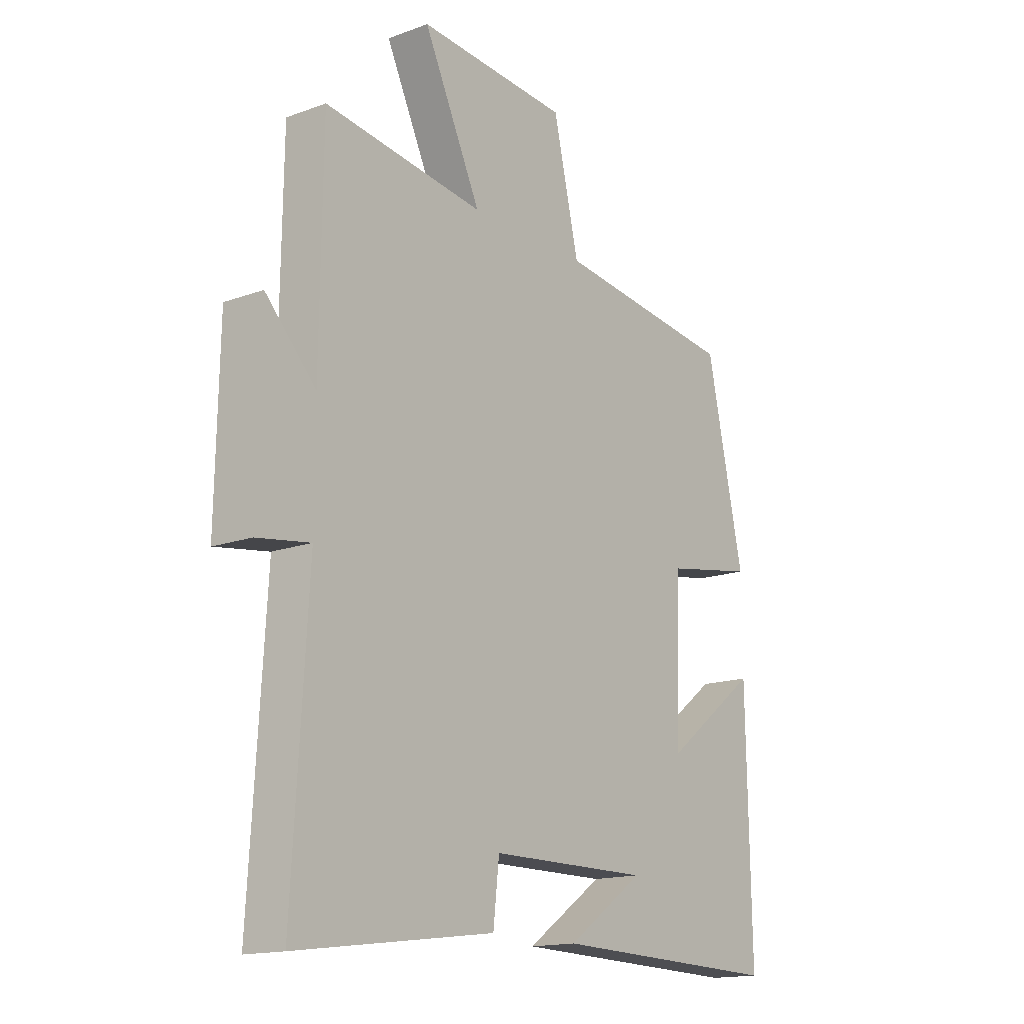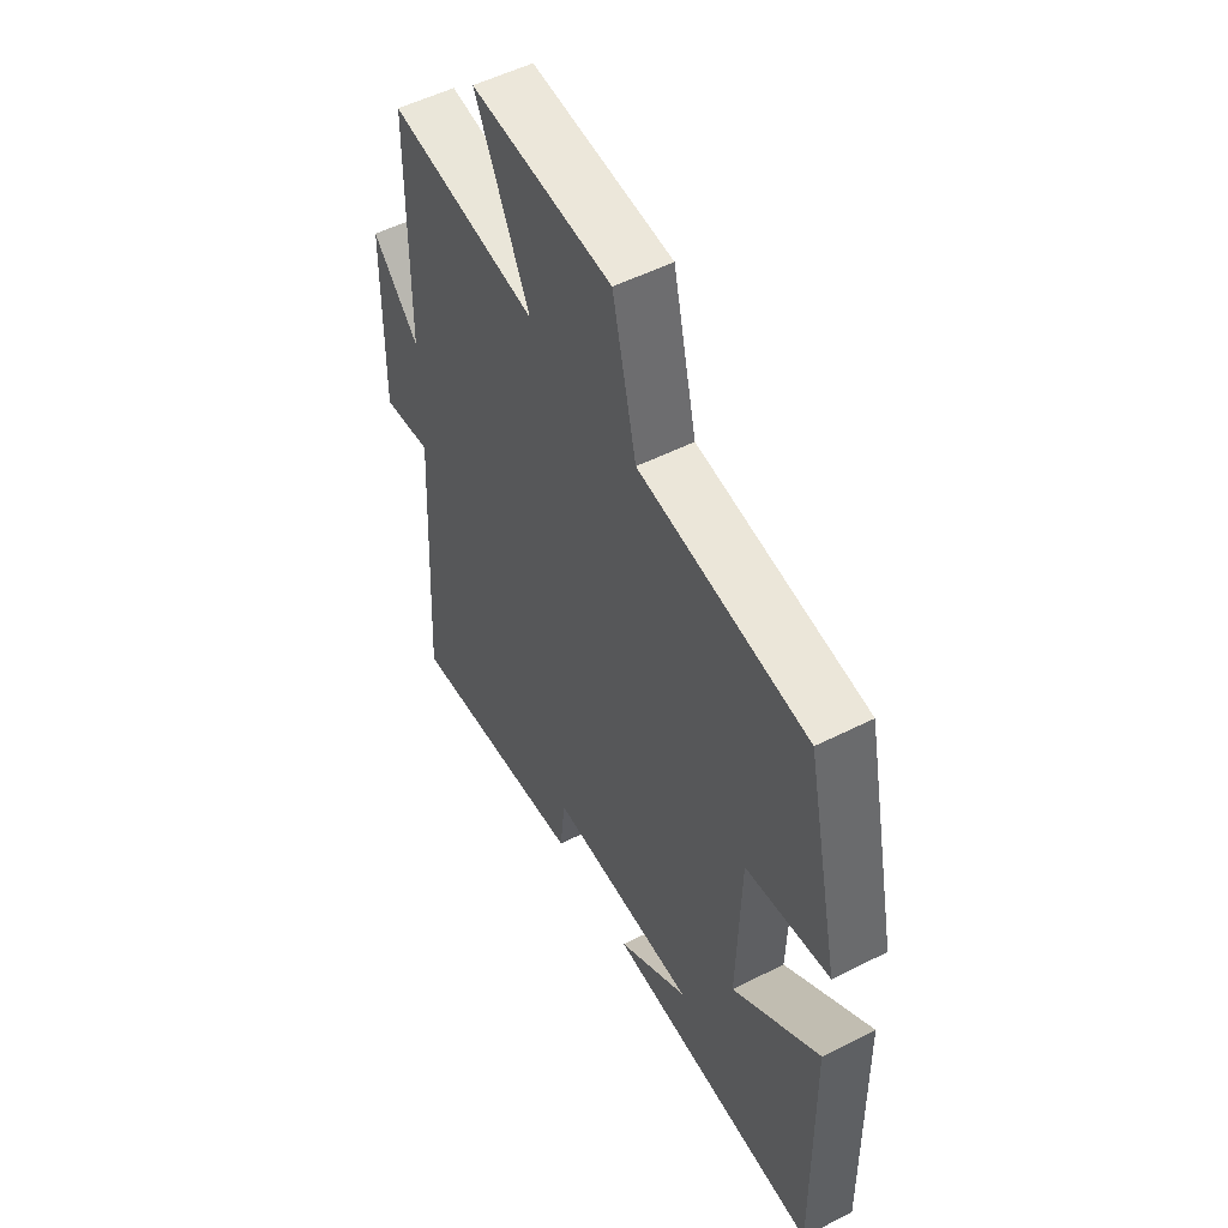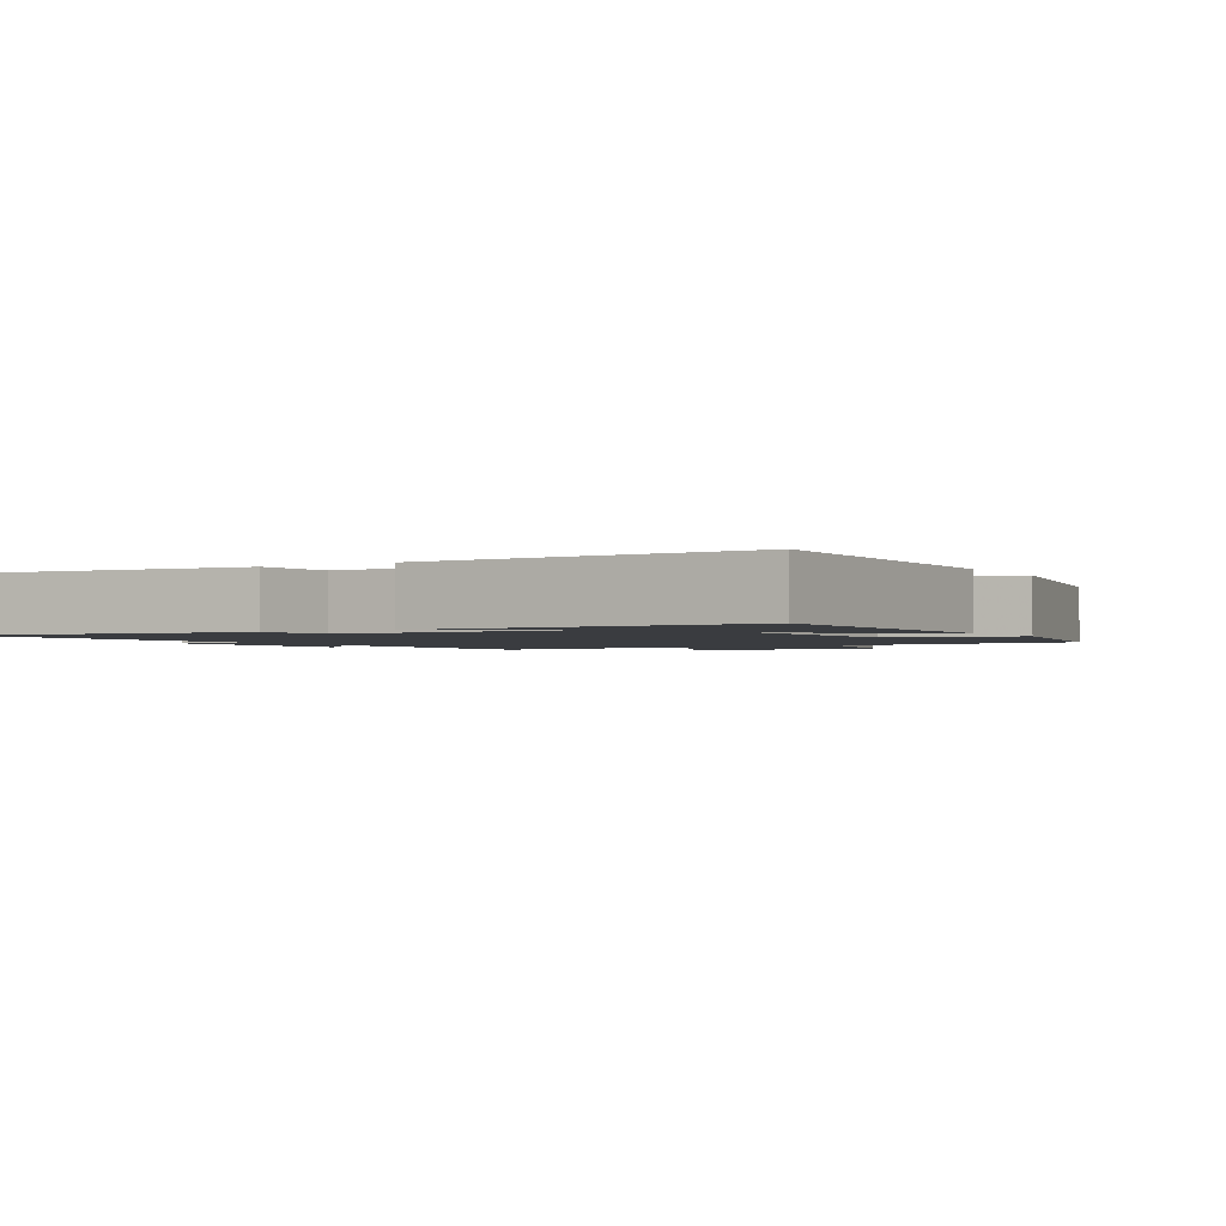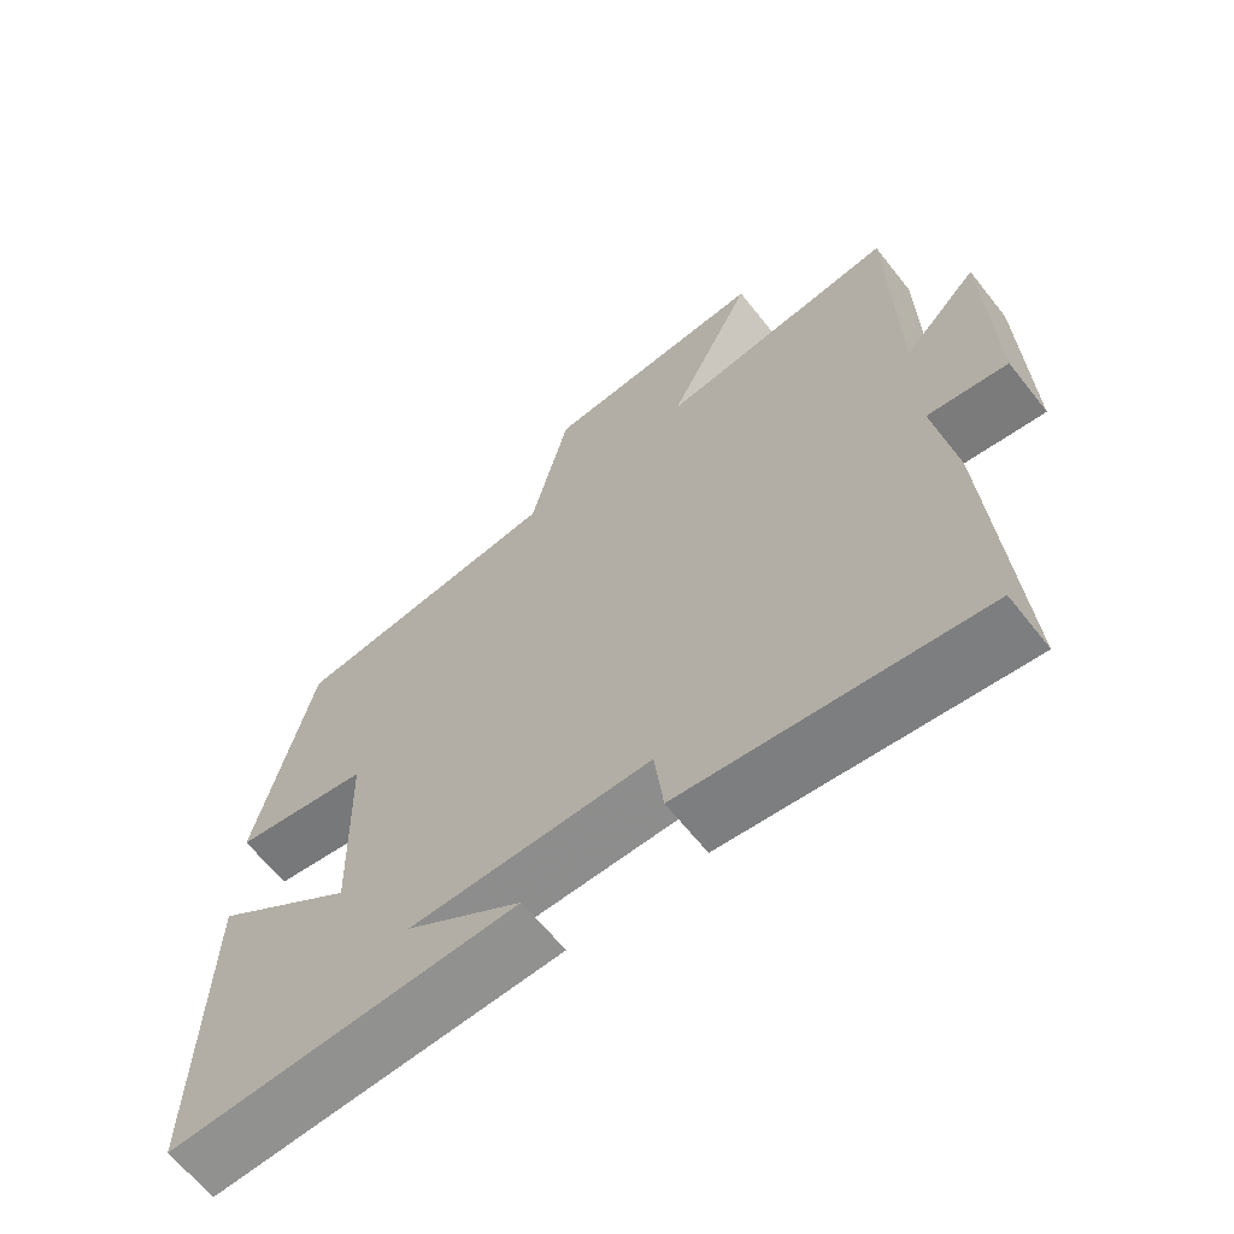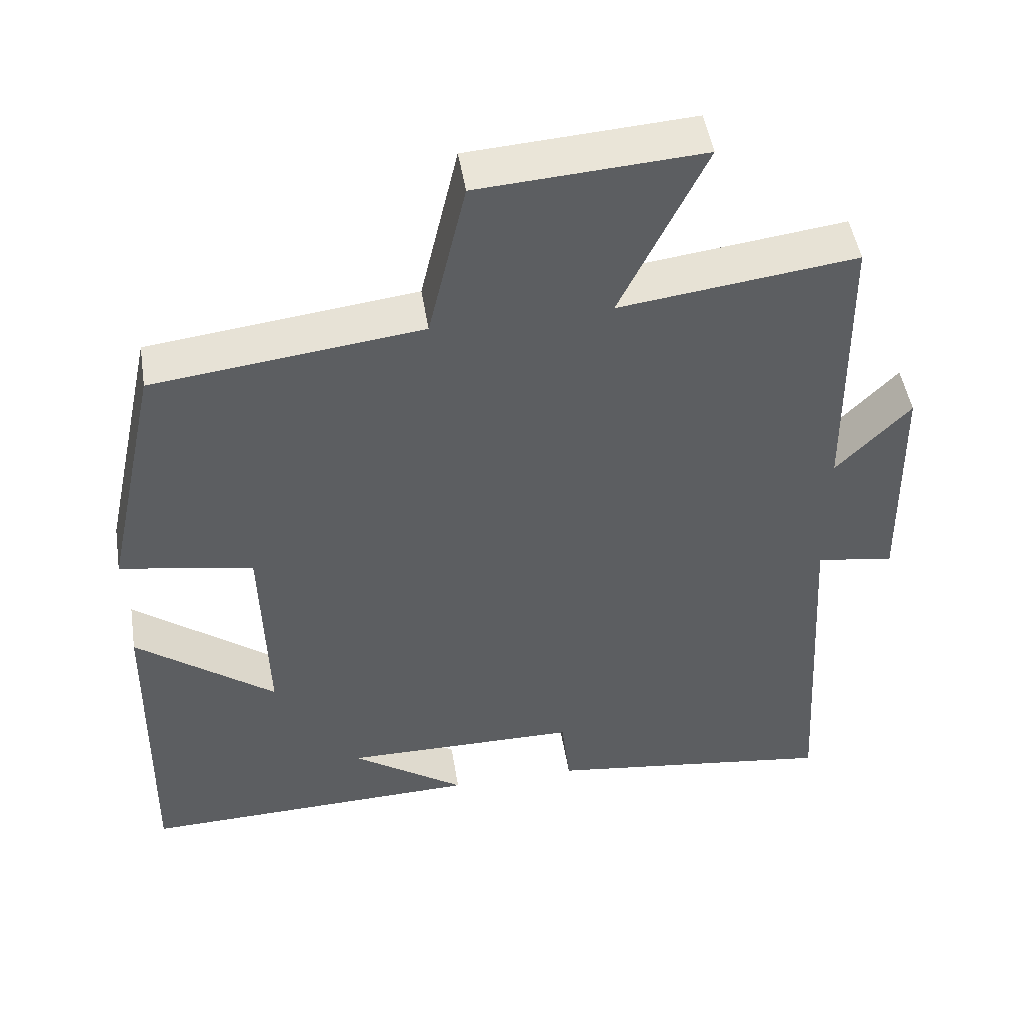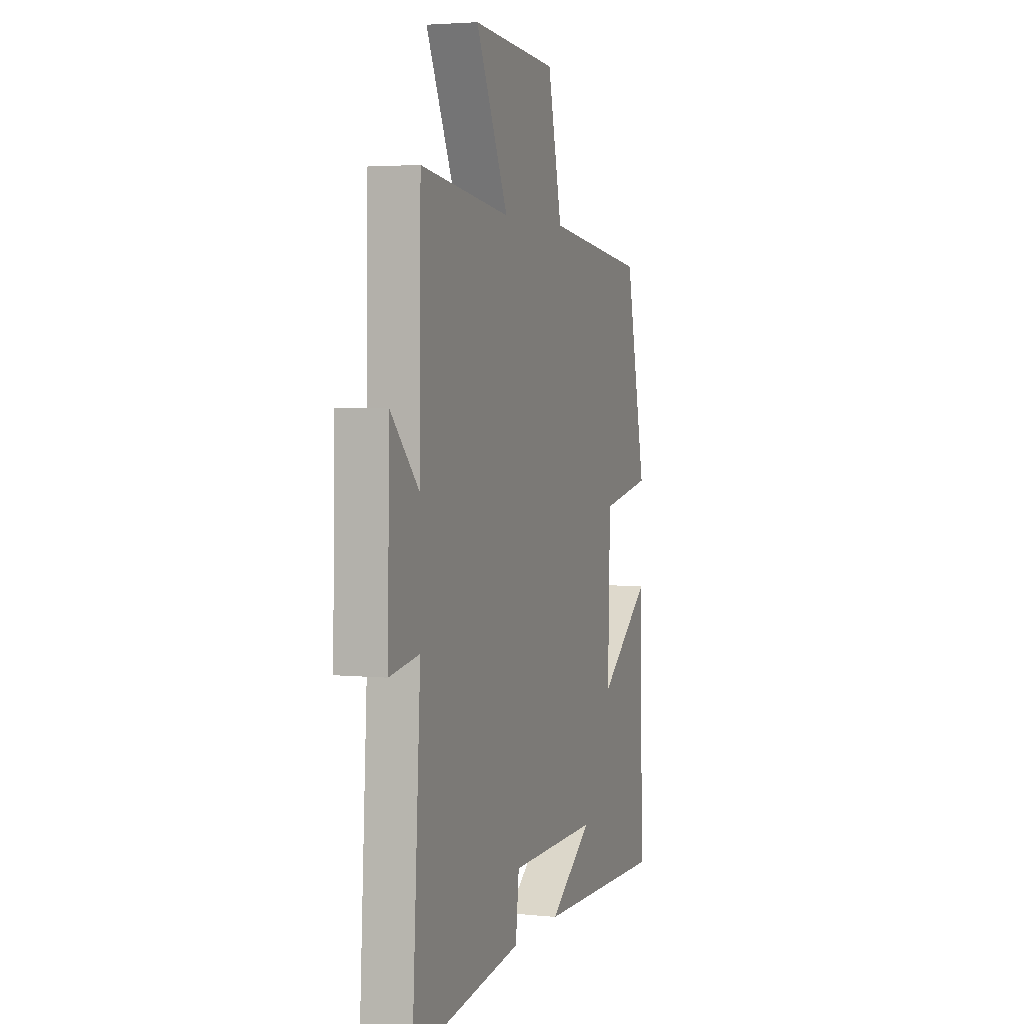
<metadata>
{"format":"obj","ext":"obj","renderer":"f3d","projection":"perspective","resolution":1024,"background":"white","views":[{"elev":-15.8,"azim":127.3,"up":"+Z"},{"elev":53.0,"azim":-118.4,"up":"+Z"},{"elev":-1.8,"azim":-149.1,"up":"+Y"},{"elev":-64.8,"azim":38.4,"up":"+Z"},{"elev":48.3,"azim":-9.1,"up":"+Z"},{"elev":3.5,"azim":108.8,"up":"+Z"}]}
</metadata>
<code>
v 0.495 0.07 0.541
v 0.5 0.07 0.145
v 0.6 0.07 0.249
v 0.606 0.07 -0.069
v 0.5 0.07 -0.053
v 0.53 0.07 -0.552
v 0.135 0.07 -0.5
v 0.123 0.07 -0.395
v -0.197 0.07 -0.393
v -0.043 0.07 -0.5
v -0.508 0.07 -0.513
v -0.5 0.07 -0.058
v -0.311 0.07 -0.202
v -0.319 0.07 0.082
v -0.5 0.07 0.114
v -0.426 0.07 0.456
v -0.063 0.07 0.5
v -0.012 0.07 0.72
v 0.29 0.07 0.74
v 0.175 0.07 0.5
v 0.495 0 0.541
v 0.5 0 0.145
v 0.6 0 0.249
v 0.606 0 -0.069
v 0.5 0 -0.053
v 0.53 0 -0.552
v 0.135 0 -0.5
v 0.123 0 -0.395
v -0.197 0 -0.393
v -0.043 0 -0.5
v -0.508 0 -0.513
v -0.5 0 -0.058
v -0.311 0 -0.202
v -0.319 0 0.082
v -0.5 0 0.114
v -0.426 0 0.456
v -0.063 0 0.5
v -0.012 0 0.72
v 0.29 0 0.74
v 0.175 0 0.5
f 17 18 19 20
f 15 16 17 20
f 14 15 20 1
f 13 14 1 2
f 11 12 13
f 11 13 2
f 9 10 11
f 9 11 2
f 8 9 2
f 5 6 7 8
f 5 8 2 3
f 3 4 5
f 40 39 38 37
f 40 37 36 35
f 21 40 35 34
f 22 21 34 33
f 33 32 31
f 22 33 31
f 31 30 29
f 22 31 29
f 22 29 28
f 28 27 26 25
f 23 22 28 25
f 25 24 23
f 1 21 22 2
f 2 22 23 3
f 3 23 24 4
f 4 24 25 5
f 5 25 26 6
f 6 26 27 7
f 7 27 28 8
f 8 28 29 9
f 9 29 30 10
f 10 30 31 11
f 11 31 32 12
f 12 32 33 13
f 13 33 34 14
f 14 34 35 15
f 15 35 36 16
f 16 36 37 17
f 17 37 38 18
f 18 38 39 19
f 19 39 40 20
f 20 40 21 1

</code>
